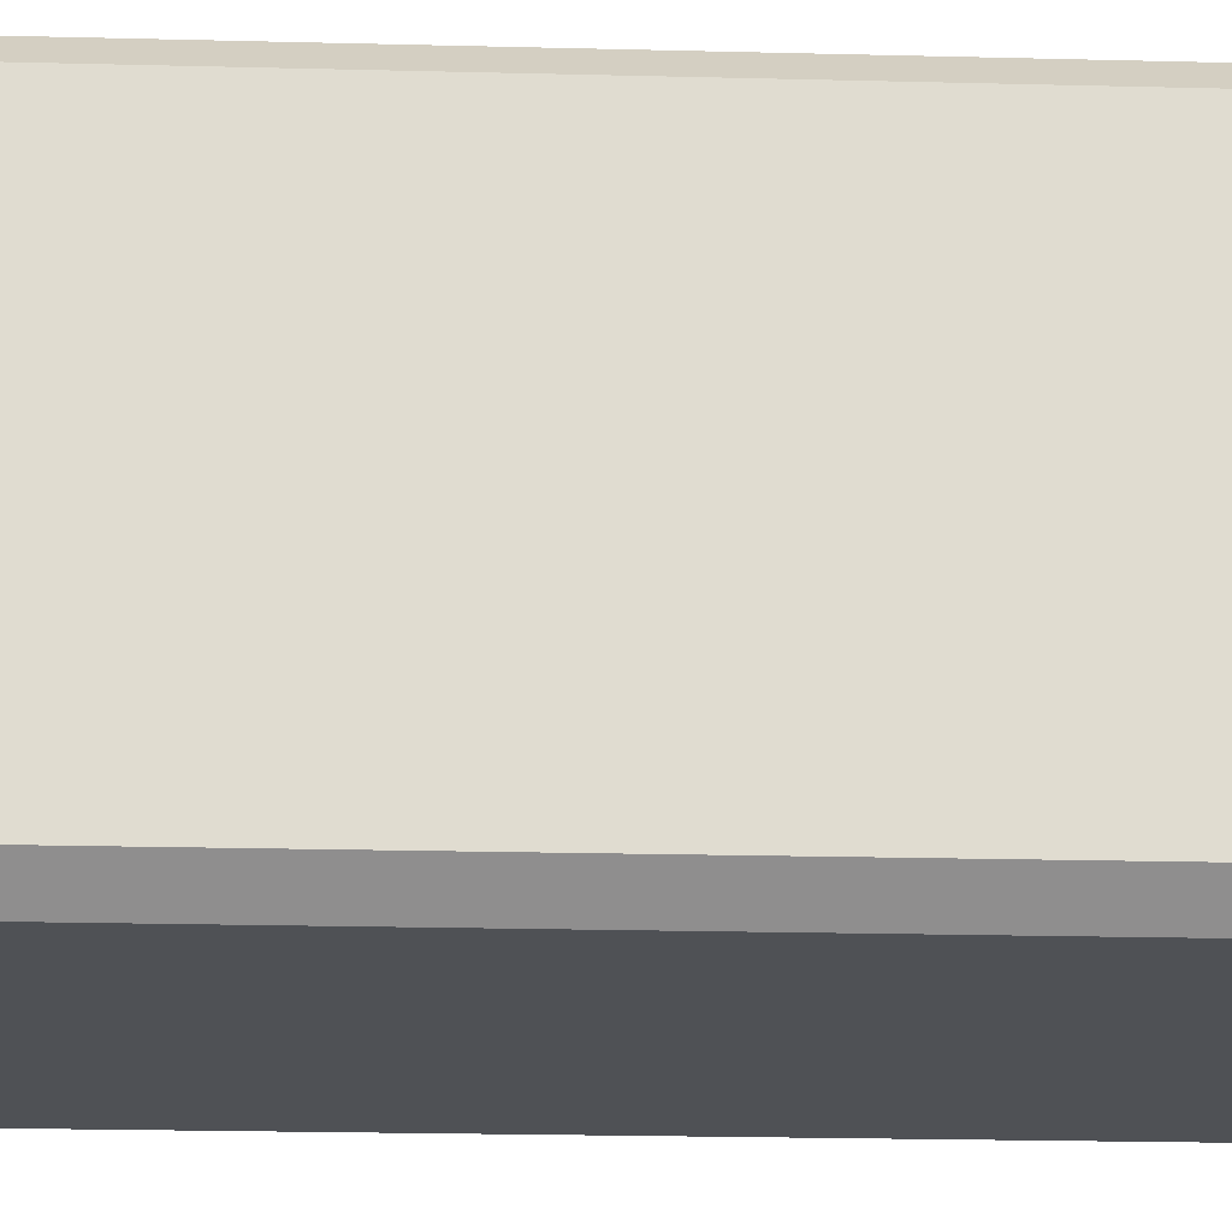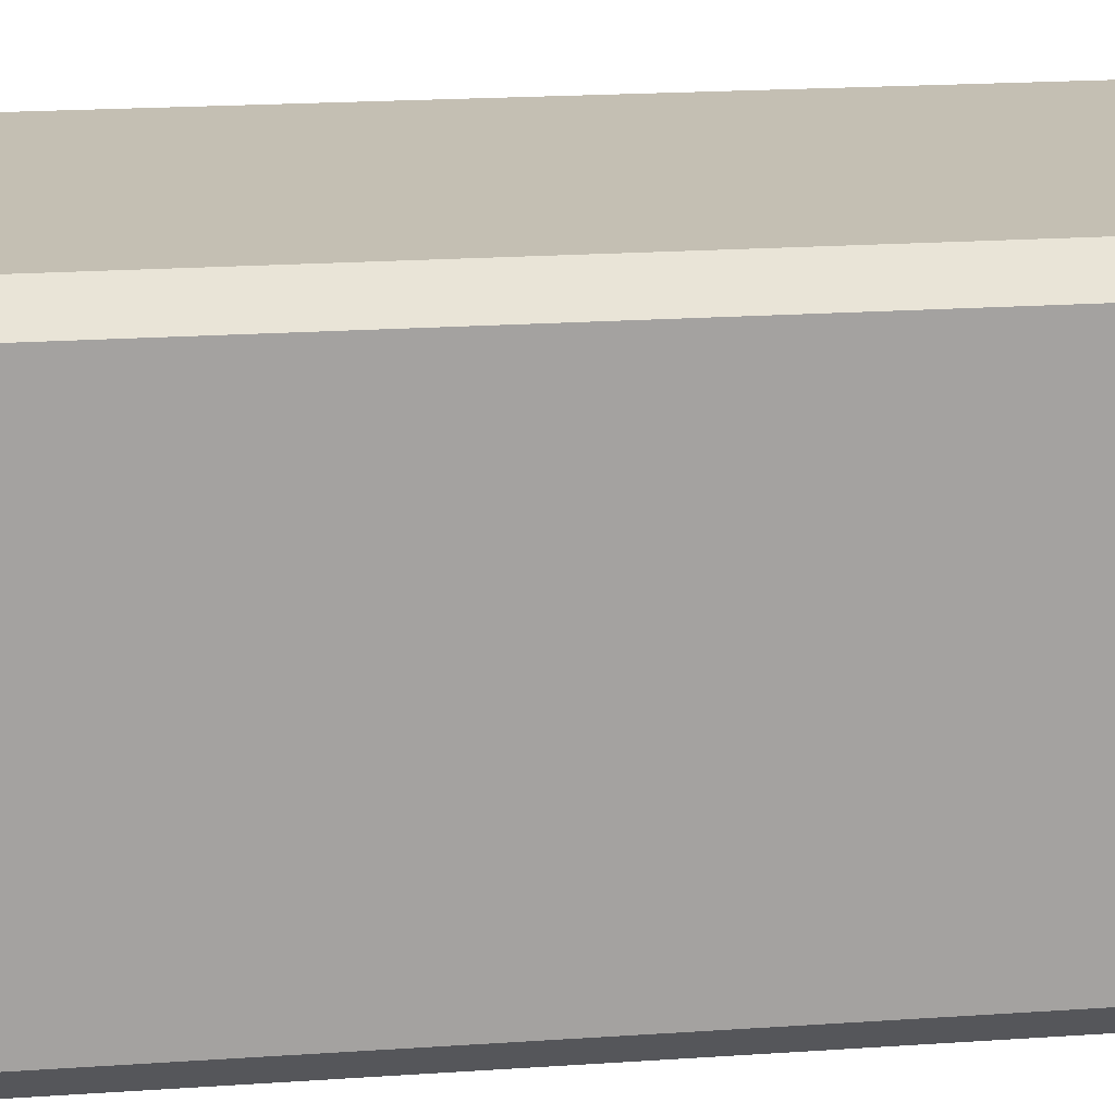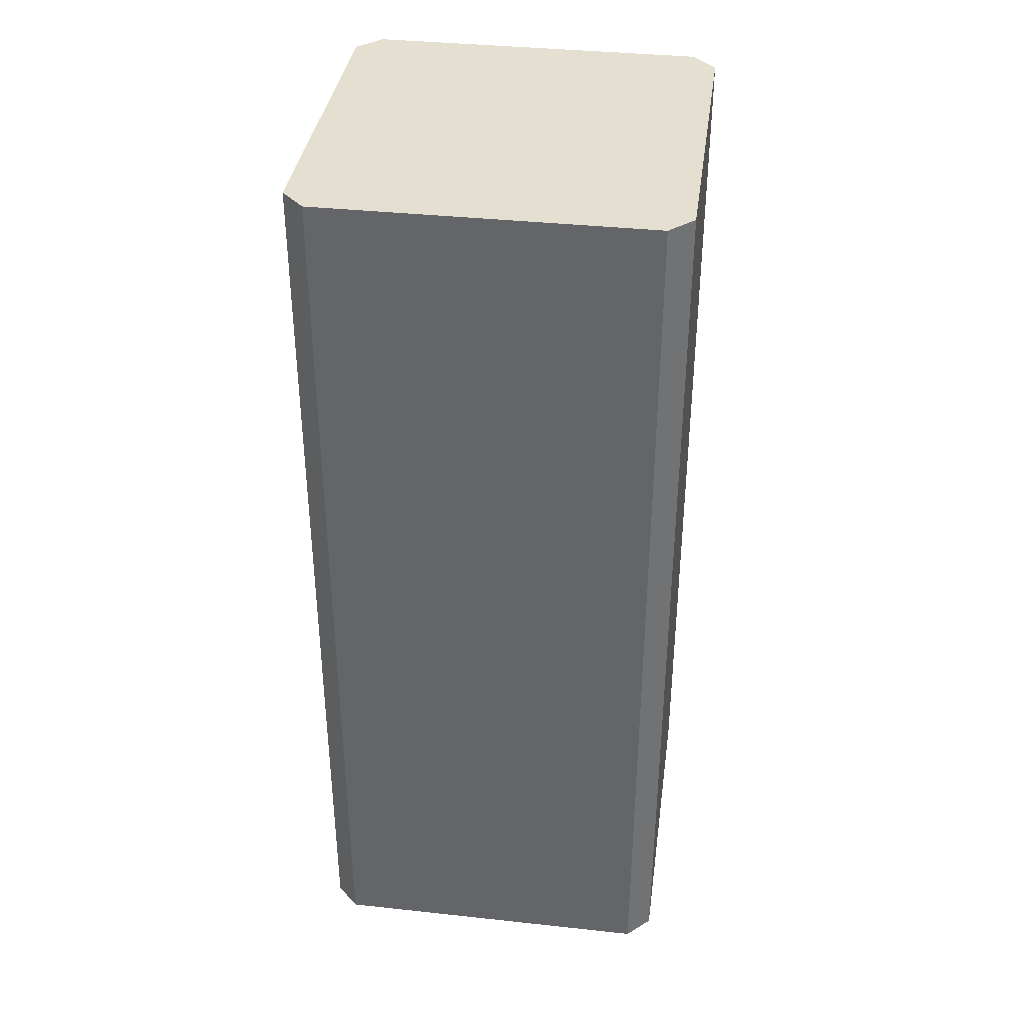
<metadata>
{"format":"obj","ext":"obj","renderer":"f3d","projection":"perspective","resolution":1024,"background":"white","views":[{"elev":-19.9,"azim":-92.8,"up":"+Z"},{"elev":17.7,"azim":-98.1,"up":"+Z"},{"elev":37.3,"azim":97.9,"up":"+Y"}]}
</metadata>
<code>
g RoadKillOut
o RoadKillOut
v -1.5 -5 2
v -1 -5 2
v -0.5 -5 2
v 0 -5 2
v 0.5 -5 2
v 1 -5 2
v 1.5 -5 2
v -1.5 -3.75 2
v -1 -3.75 2
v -0.5 -3.75 2
v 0 -3.75 2
v 0.5 -3.75 2
v 1 -3.75 2
v 1.5 -3.75 2
v -1.5 -2.5 2
v -1 -2.5 2
v -0.5 -2.5 2
v 0 -2.5 2
v 0.5 -2.5 2
v 1 -2.5 2
v 1.5 -2.5 2
v -1.5 -1.25 2
v -1 -1.25 2
v -0.5 -1.25 2
v 0 -1.25 2
v 0.5 -1.25 2
v 1 -1.25 2
v 1.5 -1.25 2
v -1.5 0 2
v -1 0 2
v -0.5 0 2
v 0 0 2
v 0.5 0 2
v 1 0 2
v 1.5 0 2
v -1.5 1.25 2
v -1 1.25 2
v -0.5 1.25 2
v 0 1.25 2
v 0.5 1.25 2
v 1 1.25 2
v 1.5 1.25 2
v -1.5 2.5 2
v -1 2.5 2
v -0.5 2.5 2
v 0 2.5 2
v 0.5 2.5 2
v 1 2.5 2
v 1.5 2.5 2
v -1.5 3.75 2
v -1 3.75 2
v -0.5 3.75 2
v 0 3.75 2
v 0.5 3.75 2
v 1 3.75 2
v 1.5 3.75 2
v -1.5 5 2
v -1 5 2
v -0.5 5 2
v 0 5 2
v 0.5 5 2
v 1 5 2
v 1.5 5 2
v -2 5 1.5
v -1.5 5 1.5
v -1 5 1.5
v -0.5 5 1.5
v 0 5 1.5
v 0.5 5 1.5
v 1 5 1.5
v 1.5 5 1.5
v 2 5 1.5
v -2 5 1
v -1.5 5 1
v -1 5 1
v -0.5 5 1
v 0 5 1
v 0.5 5 1
v 1 5 1
v 1.5 5 1
v 2 5 1
v -2 5 0.5
v -1.5 5 0.5
v -1 5 0.5
v -0.5 5 0.5
v 0 5 0.5
v 0.5 5 0.5
v 1 5 0.5
v 1.5 5 0.5
v 2 5 0.5
v -2 5 0
v -1.5 5 0
v -1 5 0
v -0.5 5 0
v 0 5 0
v 0.5 5 0
v 1 5 0
v 1.5 5 0
v 2 5 0
v -2 5 -0.5
v -1.5 5 -0.5
v -1 5 -0.5
v -0.5 5 -0.5
v 0 5 -0.5
v 0.5 5 -0.5
v 1 5 -0.5
v 1.5 5 -0.5
v 2 5 -0.5
v -2 5 -1
v -1.5 5 -1
v -1 5 -1
v -0.5 5 -1
v 0 5 -1
v 0.5 5 -1
v 1 5 -1
v 1.5 5 -1
v 2 5 -1
v -2 5 -1.5
v -1.5 5 -1.5
v -1 5 -1.5
v -0.5 5 -1.5
v 0 5 -1.5
v 0.5 5 -1.5
v 1 5 -1.5
v 1.5 5 -1.5
v 2 5 -1.5
v -1.5 5 -2
v -1 5 -2
v -0.5 5 -2
v 0 5 -2
v 0.5 5 -2
v 1 5 -2
v 1.5 5 -2
v -1.5 3.75 -2
v -1 3.75 -2
v -0.5 3.75 -2
v 0 3.75 -2
v 0.5 3.75 -2
v 1 3.75 -2
v 1.5 3.75 -2
v -1.5 2.5 -2
v -1 2.5 -2
v -0.5 2.5 -2
v 0 2.5 -2
v 0.5 2.5 -2
v 1 2.5 -2
v 1.5 2.5 -2
v -1.5 1.25 -2
v -1 1.25 -2
v -0.5 1.25 -2
v 0 1.25 -2
v 0.5 1.25 -2
v 1 1.25 -2
v 1.5 1.25 -2
v -1.5 0 -2
v -1 0 -2
v -0.5 0 -2
v 0 0 -2
v 0.5 0 -2
v 1 0 -2
v 1.5 0 -2
v -1.5 -1.25 -2
v -1 -1.25 -2
v -0.5 -1.25 -2
v 0 -1.25 -2
v 0.5 -1.25 -2
v 1 -1.25 -2
v 1.5 -1.25 -2
v -1.5 -2.5 -2
v -1 -2.5 -2
v -0.5 -2.5 -2
v 0 -2.5 -2
v 0.5 -2.5 -2
v 1 -2.5 -2
v 1.5 -2.5 -2
v -1.5 -3.75 -2
v -1 -3.75 -2
v -0.5 -3.75 -2
v 0 -3.75 -2
v 0.5 -3.75 -2
v 1 -3.75 -2
v 1.5 -3.75 -2
v -1.5 -5 -2
v -1 -5 -2
v -0.5 -5 -2
v 0 -5 -2
v 0.5 -5 -2
v 1 -5 -2
v 1.5 -5 -2
v -2 -5 -1.5
v -1.5 -5 -1.5
v -1 -5 -1.5
v -0.5 -5 -1.5
v 0 -5 -1.5
v 0.5 -5 -1.5
v 1 -5 -1.5
v 1.5 -5 -1.5
v 2 -5 -1.5
v -2 -5 -1
v -1.5 -5 -1
v -1 -5 -1
v -0.5 -5 -1
v 0 -5 -1
v 0.5 -5 -1
v 1 -5 -1
v 1.5 -5 -1
v 2 -5 -1
v -2 -5 -0.5
v -1.5 -5 -0.5
v -1 -5 -0.5
v -0.5 -5 -0.5
v 0 -5 -0.5
v 0.5 -5 -0.5
v 1 -5 -0.5
v 1.5 -5 -0.5
v 2 -5 -0.5
v -2 -5 0
v -1.5 -5 0
v -1 -5 0
v -0.5 -5 0
v 0 -5 0
v 0.5 -5 0
v 1 -5 0
v 1.5 -5 0
v 2 -5 0
v -2 -5 0.5
v -1.5 -5 0.5
v -1 -5 0.5
v -0.5 -5 0.5
v 0 -5 0.5
v 0.5 -5 0.5
v 1 -5 0.5
v 1.5 -5 0.5
v 2 -5 0.5
v -2 -5 1
v -1.5 -5 1
v -1 -5 1
v -0.5 -5 1
v 0 -5 1
v 0.5 -5 1
v 1 -5 1
v 1.5 -5 1
v 2 -5 1
v -2 -5 1.5
v -1.5 -5 1.5
v -1 -5 1.5
v -0.5 -5 1.5
v 0 -5 1.5
v 0.5 -5 1.5
v 1 -5 1.5
v 1.5 -5 1.5
v 2 -5 1.5
v 2 -3.75 -1.5
v 2 -3.75 -1
v 2 -3.75 -0.5
v 2 -3.75 0
v 2 -3.75 0.5
v 2 -3.75 1
v 2 -3.75 1.5
v 2 -2.5 -1.5
v 2 -2.5 -1
v 2 -2.5 -0.5
v 2 -2.5 0
v 2 -2.5 0.5
v 2 -2.5 1
v 2 -2.5 1.5
v 2 -1.25 -1.5
v 2 -1.25 -1
v 2 -1.25 -0.5
v 2 -1.25 0
v 2 -1.25 0.5
v 2 -1.25 1
v 2 -1.25 1.5
v 2 0 -1.5
v 2 0 -1
v 2 0 -0.5
v 2 0 0
v 2 0 0.5
v 2 0 1
v 2 0 1.5
v 2 1.25 -1.5
v 2 1.25 -1
v 2 1.25 -0.5
v 2 1.25 0
v 2 1.25 0.5
v 2 1.25 1
v 2 1.25 1.5
v 2 2.5 -1.5
v 2 2.5 -1
v 2 2.5 -0.5
v 2 2.5 0
v 2 2.5 0.5
v 2 2.5 1
v 2 2.5 1.5
v 2 3.75 -1.5
v 2 3.75 -1
v 2 3.75 -0.5
v 2 3.75 0
v 2 3.75 0.5
v 2 3.75 1
v 2 3.75 1.5
v -2 -3.75 -1.5
v -2 -3.75 -1
v -2 -3.75 -0.5
v -2 -3.75 0
v -2 -3.75 0.5
v -2 -3.75 1
v -2 -3.75 1.5
v -2 -2.5 -1.5
v -2 -2.5 -1
v -2 -2.5 -0.5
v -2 -2.5 0
v -2 -2.5 0.5
v -2 -2.5 1
v -2 -2.5 1.5
v -2 -1.25 -1.5
v -2 -1.25 -1
v -2 -1.25 -0.5
v -2 -1.25 0
v -2 -1.25 0.5
v -2 -1.25 1
v -2 -1.25 1.5
v -2 0 -1.5
v -2 0 -1
v -2 0 -0.5
v -2 0 0
v -2 0 0.5
v -2 0 1
v -2 0 1.5
v -2 1.25 -1.5
v -2 1.25 -1
v -2 1.25 -0.5
v -2 1.25 0
v -2 1.25 0.5
v -2 1.25 1
v -2 1.25 1.5
v -2 2.5 -1.5
v -2 2.5 -1
v -2 2.5 -0.5
v -2 2.5 0
v -2 2.5 0.5
v -2 2.5 1
v -2 2.5 1.5
v -2 3.75 -1.5
v -2 3.75 -1
v -2 3.75 -0.5
v -2 3.75 0
v -2 3.75 0.5
v -2 3.75 1
v -2 3.75 1.5
v -2 -5 1.75
v -1.75 -5 2
v -1.75 -3.75 2
v -2 -3.75 1.75
v 2 -5 1.75
v 1.75 -5 2
v 1.75 -3.75 2
v 2 -3.75 1.75
v -1.75 -2.5 2
v -2 -2.5 1.75
v 1.75 -2.5 2
v 2 -2.5 1.75
v -1.75 -1.25 2
v -2 -1.25 1.75
v 1.75 -1.25 2
v 2 -1.25 1.75
v -1.75 0 2
v -2 0 1.75
v 1.75 0 2
v 2 0 1.75
v -1.75 1.25 2
v -2 1.25 1.75
v 1.75 1.25 2
v 2 1.25 1.75
v -1.75 2.5 2
v -2 2.5 1.75
v 1.75 2.5 2
v 2 2.5 1.75
v -1.75 3.75 2
v -2 3.75 1.75
v 1.75 3.75 2
v 2 3.75 1.75
v -2 5 1.75
v -1.75 5 2
v 2 5 1.75
v 1.75 5 2
v -2 5 -1.75
v -1.75 5 -2
v -1.75 3.75 -2
v -2 3.75 -1.75
v 1.75 5 -2
v 2 5 -1.75
v 1.75 3.75 -2
v 2 3.75 -1.75
v -1.75 2.5 -2
v -2 2.5 -1.75
v 1.75 2.5 -2
v 2 2.5 -1.75
v -1.75 1.25 -2
v -2 1.25 -1.75
v 1.75 1.25 -2
v 2 1.25 -1.75
v -1.75 0 -2
v -2 0 -1.75
v 1.75 0 -2
v 2 0 -1.75
v -1.75 -1.25 -2
v -2 -1.25 -1.75
v 1.75 -1.25 -2
v 2 -1.25 -1.75
v -1.75 -2.5 -2
v -2 -2.5 -1.75
v 1.75 -2.5 -2
v 2 -2.5 -1.75
v -1.75 -3.75 -2
v -2 -3.75 -1.75
v 1.75 -3.75 -2
v 2 -3.75 -1.75
v -2 -5 -1.75
v -1.75 -5 -2
v 2 -5 -1.75
v 1.75 -5 -2
v 1.5 5 1.75
v 1 5 1.75
v 0.5 5 1.75
v 0 5 1.75
v -0.5 5 1.75
v -1 5 1.75
v -1.5 5 1.75
v 1.5 5 -1.75
v 1 5 -1.75
v 0.5 5 -1.75
v 0 5 -1.75
v -0.5 5 -1.75
v -1 5 -1.75
v -1.5 5 -1.75
v 1.5 -5 1.75
v 1 -5 1.75
v 0.5 -5 1.75
v 0 -5 1.75
v -0.5 -5 1.75
v -1 -5 1.75
v -1.5 -5 1.75
v 1.5 -5 -1.75
v 1 -5 -1.75
v 0.5 -5 -1.75
v 0 -5 -1.75
v -0.5 -5 -1.75
v -1 -5 -1.75
v -1.5 -5 -1.75
f 1 2 9 8
f 2 3 10 9
f 3 4 11 10
f 4 5 12 11
f 5 6 13 12
f 6 7 14 13
f 8 9 16 15
f 9 10 17 16
f 10 11 18 17
f 11 12 19 18
f 12 13 20 19
f 13 14 21 20
f 15 16 23 22
f 16 17 24 23
f 17 18 25 24
f 18 19 26 25
f 19 20 27 26
f 20 21 28 27
f 22 23 30 29
f 23 24 31 30
f 24 25 32 31
f 25 26 33 32
f 26 27 34 33
f 27 28 35 34
f 29 30 37 36
f 30 31 38 37
f 31 32 39 38
f 32 33 40 39
f 33 34 41 40
f 34 35 42 41
f 36 37 44 43
f 37 38 45 44
f 38 39 46 45
f 39 40 47 46
f 40 41 48 47
f 41 42 49 48
f 43 44 51 50
f 44 45 52 51
f 45 46 53 52
f 46 47 54 53
f 47 48 55 54
f 48 49 56 55
f 50 51 58 57
f 51 52 59 58
f 52 53 60 59
f 53 54 61 60
f 54 55 62 61
f 55 56 63 62
f 57 58 428 429
f 58 59 427 428
f 59 60 426 427
f 60 61 425 426
f 61 62 424 425
f 62 63 423 424
f 63 386 385 423
f 64 65 74 73
f 65 66 75 74
f 66 67 76 75
f 67 68 77 76
f 68 69 78 77
f 69 70 79 78
f 70 71 80 79
f 71 72 81 80
f 73 74 83 82
f 74 75 84 83
f 75 76 85 84
f 76 77 86 85
f 77 78 87 86
f 78 79 88 87
f 79 80 89 88
f 80 81 90 89
f 82 83 92 91
f 83 84 93 92
f 84 85 94 93
f 85 86 95 94
f 86 87 96 95
f 87 88 97 96
f 88 89 98 97
f 89 90 99 98
f 91 92 101 100
f 92 93 102 101
f 93 94 103 102
f 94 95 104 103
f 95 96 105 104
f 96 97 106 105
f 97 98 107 106
f 98 99 108 107
f 100 101 110 109
f 101 102 111 110
f 102 103 112 111
f 103 104 113 112
f 104 105 114 113
f 105 106 115 114
f 106 107 116 115
f 107 108 117 116
f 109 110 119 118
f 110 111 120 119
f 111 112 121 120
f 112 113 122 121
f 113 114 123 122
f 114 115 124 123
f 115 116 125 124
f 116 117 126 125
f 118 119 436 387
f 119 120 435 436
f 120 121 434 435
f 121 122 433 434
f 122 123 432 433
f 123 124 431 432
f 124 125 430 431
f 125 126 392 430
f 127 128 135 134
f 128 129 136 135
f 129 130 137 136
f 130 131 138 137
f 131 132 139 138
f 132 133 140 139
f 134 135 142 141
f 135 136 143 142
f 136 137 144 143
f 137 138 145 144
f 138 139 146 145
f 139 140 147 146
f 141 142 149 148
f 142 143 150 149
f 143 144 151 150
f 144 145 152 151
f 145 146 153 152
f 146 147 154 153
f 148 149 156 155
f 149 150 157 156
f 150 151 158 157
f 151 152 159 158
f 152 153 160 159
f 153 154 161 160
f 155 156 163 162
f 156 157 164 163
f 157 158 165 164
f 158 159 166 165
f 159 160 167 166
f 160 161 168 167
f 162 163 170 169
f 163 164 171 170
f 164 165 172 171
f 165 166 173 172
f 166 167 174 173
f 167 168 175 174
f 169 170 177 176
f 170 171 178 177
f 171 172 179 178
f 172 173 180 179
f 173 174 181 180
f 174 175 182 181
f 176 177 184 183
f 177 178 185 184
f 178 179 186 185
f 179 180 187 186
f 180 181 188 187
f 181 182 189 188
f 183 184 449 450
f 184 185 448 449
f 185 186 447 448
f 186 187 446 447
f 187 188 445 446
f 188 189 444 445
f 189 422 421 444
f 190 191 200 199
f 191 192 201 200
f 192 193 202 201
f 193 194 203 202
f 194 195 204 203
f 195 196 205 204
f 196 197 206 205
f 197 198 207 206
f 199 200 209 208
f 200 201 210 209
f 201 202 211 210
f 202 203 212 211
f 203 204 213 212
f 204 205 214 213
f 205 206 215 214
f 206 207 216 215
f 208 209 218 217
f 209 210 219 218
f 210 211 220 219
f 211 212 221 220
f 212 213 222 221
f 213 214 223 222
f 214 215 224 223
f 215 216 225 224
f 217 218 227 226
f 218 219 228 227
f 219 220 229 228
f 220 221 230 229
f 221 222 231 230
f 222 223 232 231
f 223 224 233 232
f 224 225 234 233
f 226 227 236 235
f 227 228 237 236
f 228 229 238 237
f 229 230 239 238
f 230 231 240 239
f 231 232 241 240
f 232 233 242 241
f 233 234 243 242
f 235 236 245 244
f 236 237 246 245
f 237 238 247 246
f 238 239 248 247
f 239 240 249 248
f 240 241 250 249
f 241 242 251 250
f 242 243 252 251
f 244 245 443 351
f 245 246 442 443
f 246 247 441 442
f 247 248 440 441
f 248 249 439 440
f 249 250 438 439
f 250 251 437 438
f 251 252 355 437
f 207 198 253 254
f 216 207 254 255
f 225 216 255 256
f 234 225 256 257
f 243 234 257 258
f 252 243 258 259
f 254 253 260 261
f 255 254 261 262
f 256 255 262 263
f 257 256 263 264
f 258 257 264 265
f 259 258 265 266
f 261 260 267 268
f 262 261 268 269
f 263 262 269 270
f 264 263 270 271
f 265 264 271 272
f 266 265 272 273
f 268 267 274 275
f 269 268 275 276
f 270 269 276 277
f 271 270 277 278
f 272 271 278 279
f 273 272 279 280
f 275 274 281 282
f 276 275 282 283
f 277 276 283 284
f 278 277 284 285
f 279 278 285 286
f 280 279 286 287
f 282 281 288 289
f 283 282 289 290
f 284 283 290 291
f 285 284 291 292
f 286 285 292 293
f 287 286 293 294
f 289 288 295 296
f 290 289 296 297
f 291 290 297 298
f 292 291 298 299
f 293 292 299 300
f 294 293 300 301
f 296 295 126 117
f 297 296 117 108
f 298 297 108 99
f 299 298 99 90
f 300 299 90 81
f 301 300 81 72
f 190 199 303 302
f 199 208 304 303
f 208 217 305 304
f 217 226 306 305
f 226 235 307 306
f 235 244 308 307
f 302 303 310 309
f 303 304 311 310
f 304 305 312 311
f 305 306 313 312
f 306 307 314 313
f 307 308 315 314
f 309 310 317 316
f 310 311 318 317
f 311 312 319 318
f 312 313 320 319
f 313 314 321 320
f 314 315 322 321
f 316 317 324 323
f 317 318 325 324
f 318 319 326 325
f 319 320 327 326
f 320 321 328 327
f 321 322 329 328
f 323 324 331 330
f 324 325 332 331
f 325 326 333 332
f 326 327 334 333
f 327 328 335 334
f 328 329 336 335
f 330 331 338 337
f 331 332 339 338
f 332 333 340 339
f 333 334 341 340
f 334 335 342 341
f 335 336 343 342
f 337 338 345 344
f 338 339 346 345
f 339 340 347 346
f 340 341 348 347
f 341 342 349 348
f 342 343 350 349
f 344 345 109 118
f 345 346 100 109
f 346 347 91 100
f 347 348 82 91
f 348 349 73 82
f 349 350 64 73
f 383 384 57 429
f 419 420 183 450
f 351 352 353 354
f 354 353 359 360
f 356 355 358 357
f 357 358 362 361
f 360 359 363 364
f 361 362 366 365
f 364 363 367 368
f 365 366 370 369
f 368 367 371 372
f 369 370 374 373
f 372 371 375 376
f 373 374 378 377
f 376 375 379 380
f 377 378 382 381
f 380 379 384 383
f 381 382 385 386
f 387 388 389 390
f 390 389 395 396
f 391 392 394 393
f 393 394 398 397
f 396 395 399 400
f 397 398 402 401
f 400 399 403 404
f 401 402 406 405
f 404 403 407 408
f 405 406 410 409
f 408 407 411 412
f 409 410 414 413
f 412 411 415 416
f 413 414 418 417
f 416 415 420 419
f 417 418 421 422
f 353 352 1 8
f 7 356 357 14
f 353 8 15 359
f 14 357 361 21
f 359 15 22 363
f 21 361 365 28
f 363 22 29 367
f 28 365 369 35
f 367 29 36 371
f 35 369 373 42
f 371 36 43 375
f 42 373 377 49
f 375 43 50 379
f 49 377 381 56
f 379 50 57 384
f 56 381 386 63
f 389 388 127 134
f 133 391 393 140
f 389 134 141 395
f 140 393 397 147
f 395 141 148 399
f 147 397 401 154
f 399 148 155 403
f 154 401 405 161
f 403 155 162 407
f 161 405 409 168
f 407 162 169 411
f 168 409 413 175
f 411 169 176 415
f 175 413 417 182
f 415 176 183 420
f 182 417 422 189
f 198 421 418 253
f 358 355 252 259
f 253 418 414 260
f 358 259 266 362
f 260 414 410 267
f 362 266 273 366
f 267 410 406 274
f 366 273 280 370
f 274 406 402 281
f 370 280 287 374
f 281 402 398 288
f 374 287 294 378
f 288 398 394 295
f 378 294 301 382
f 295 394 392 126
f 382 301 72 385
f 416 419 190 302
f 244 351 354 308
f 416 302 309 412
f 308 354 360 315
f 412 309 316 408
f 315 360 364 322
f 408 316 323 404
f 322 364 368 329
f 404 323 330 400
f 329 368 372 336
f 400 330 337 396
f 336 372 376 343
f 396 337 344 390
f 343 376 380 350
f 390 344 118 387
f 350 380 383 64
f 423 385 72 71
f 424 423 71 70
f 425 424 70 69
f 426 425 69 68
f 427 426 68 67
f 428 427 67 66
f 429 428 66 65
f 383 429 65 64
f 430 392 391 133
f 431 430 133 132
f 432 431 132 131
f 433 432 131 130
f 434 433 130 129
f 435 434 129 128
f 436 435 128 127
f 387 436 127 388
f 437 355 356 7
f 438 437 7 6
f 439 438 6 5
f 440 439 5 4
f 441 440 4 3
f 442 441 3 2
f 443 442 2 1
f 351 443 1 352
f 444 421 198 197
f 445 444 197 196
f 446 445 196 195
f 447 446 195 194
f 448 447 194 193
f 449 448 193 192
f 450 449 192 191
f 419 450 191 190

</code>
